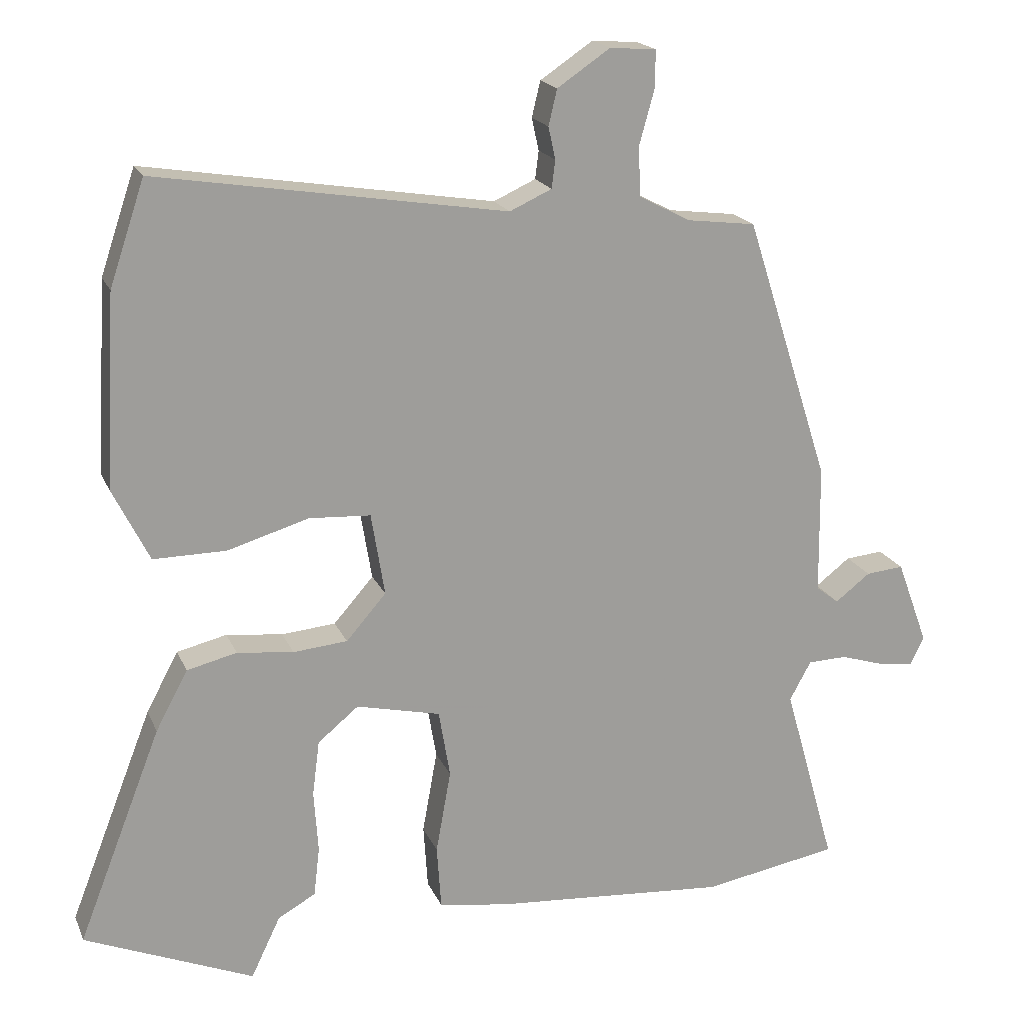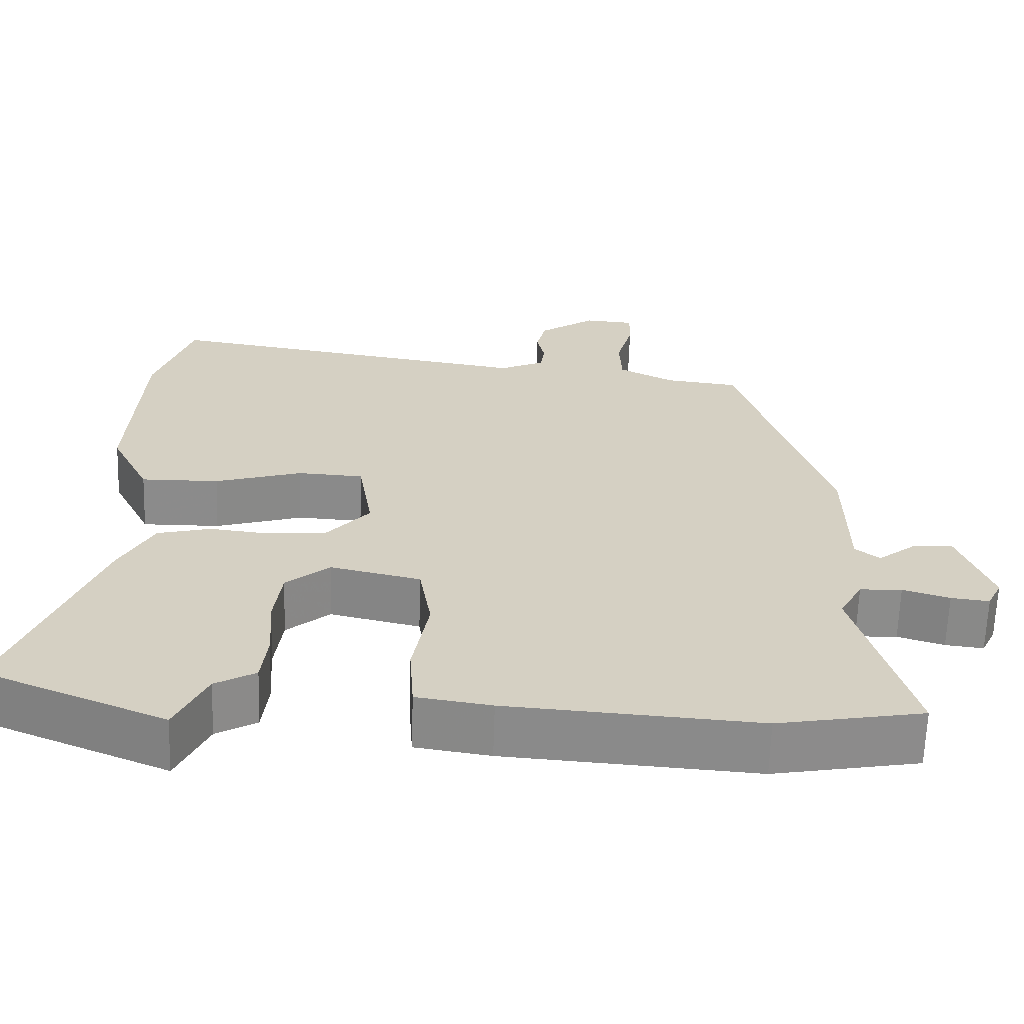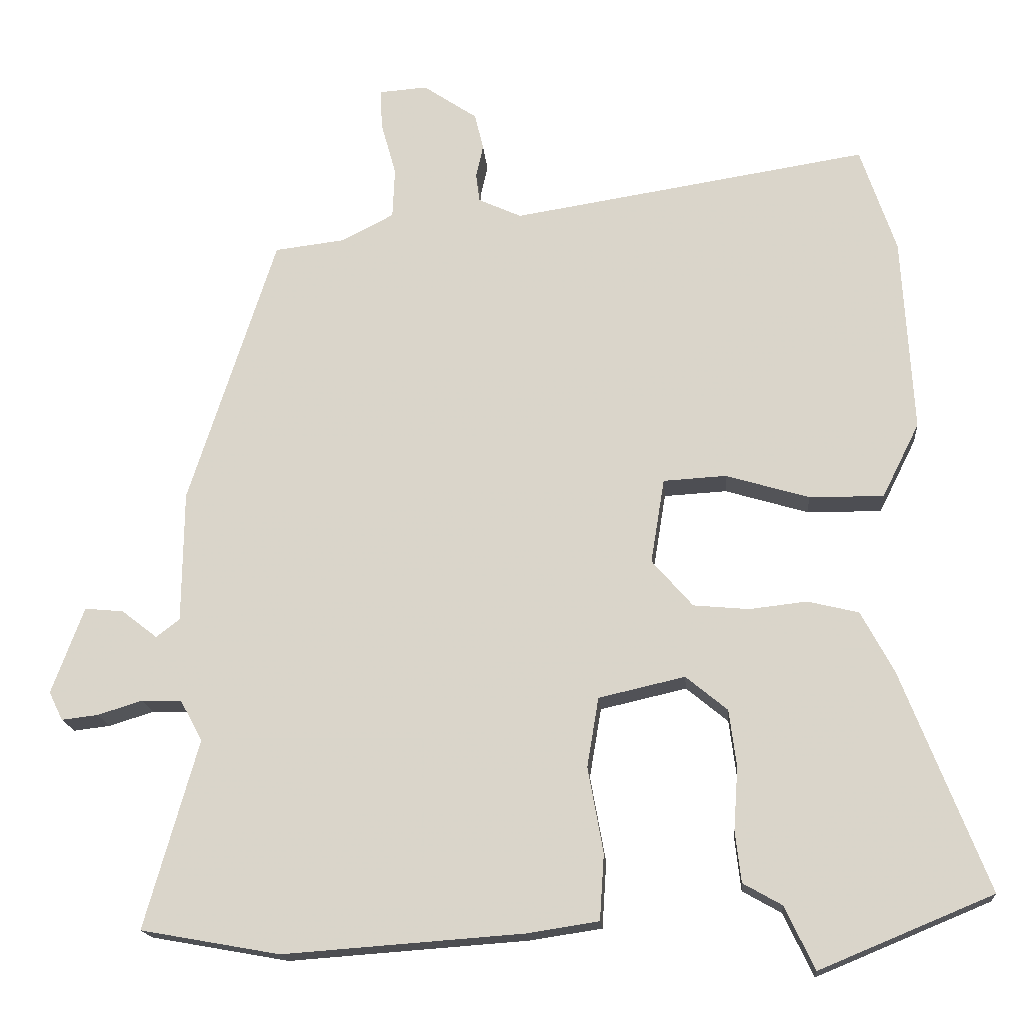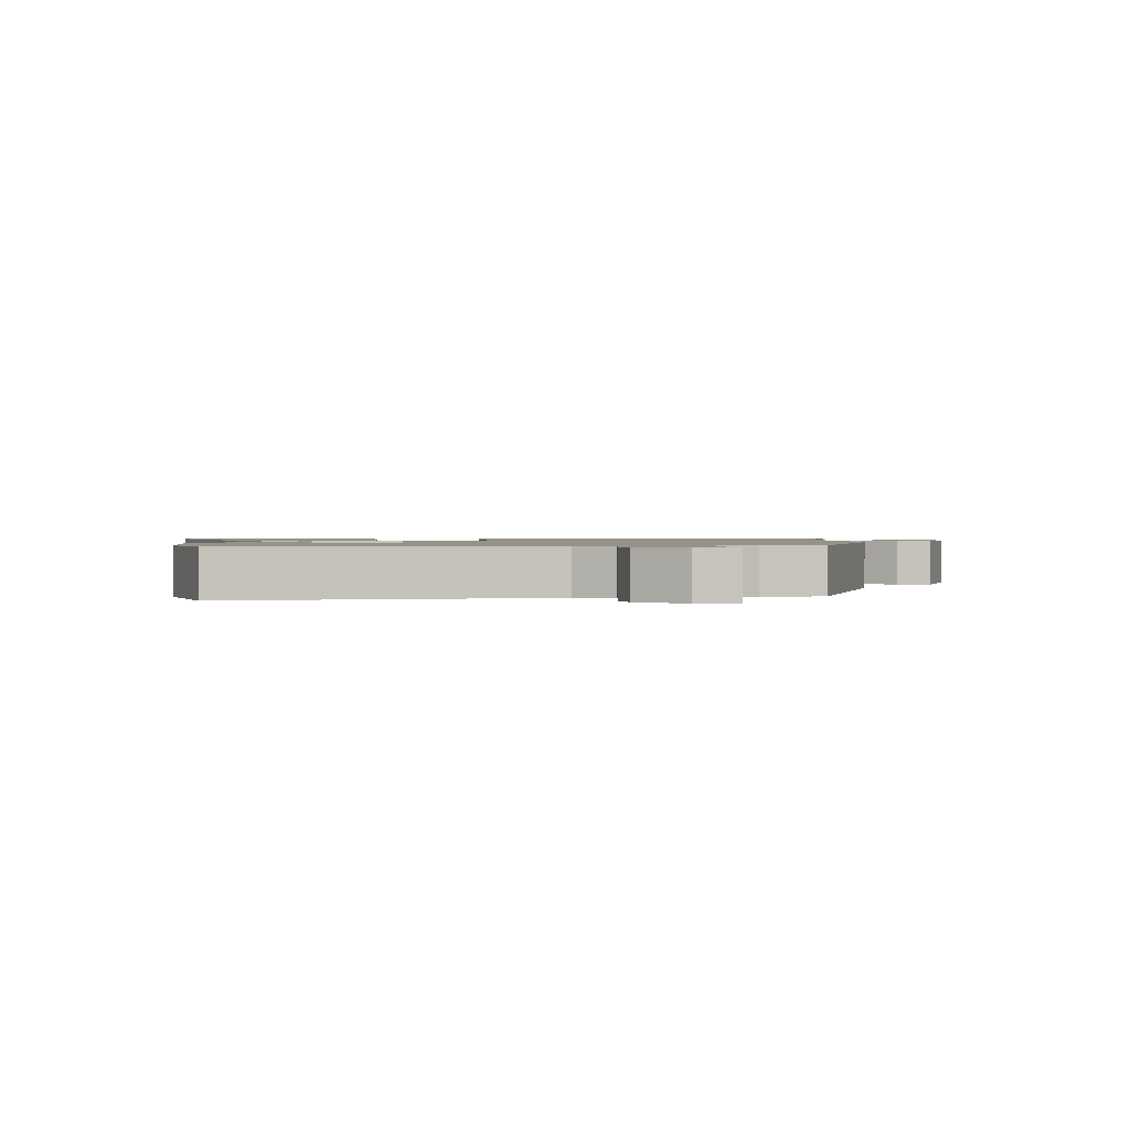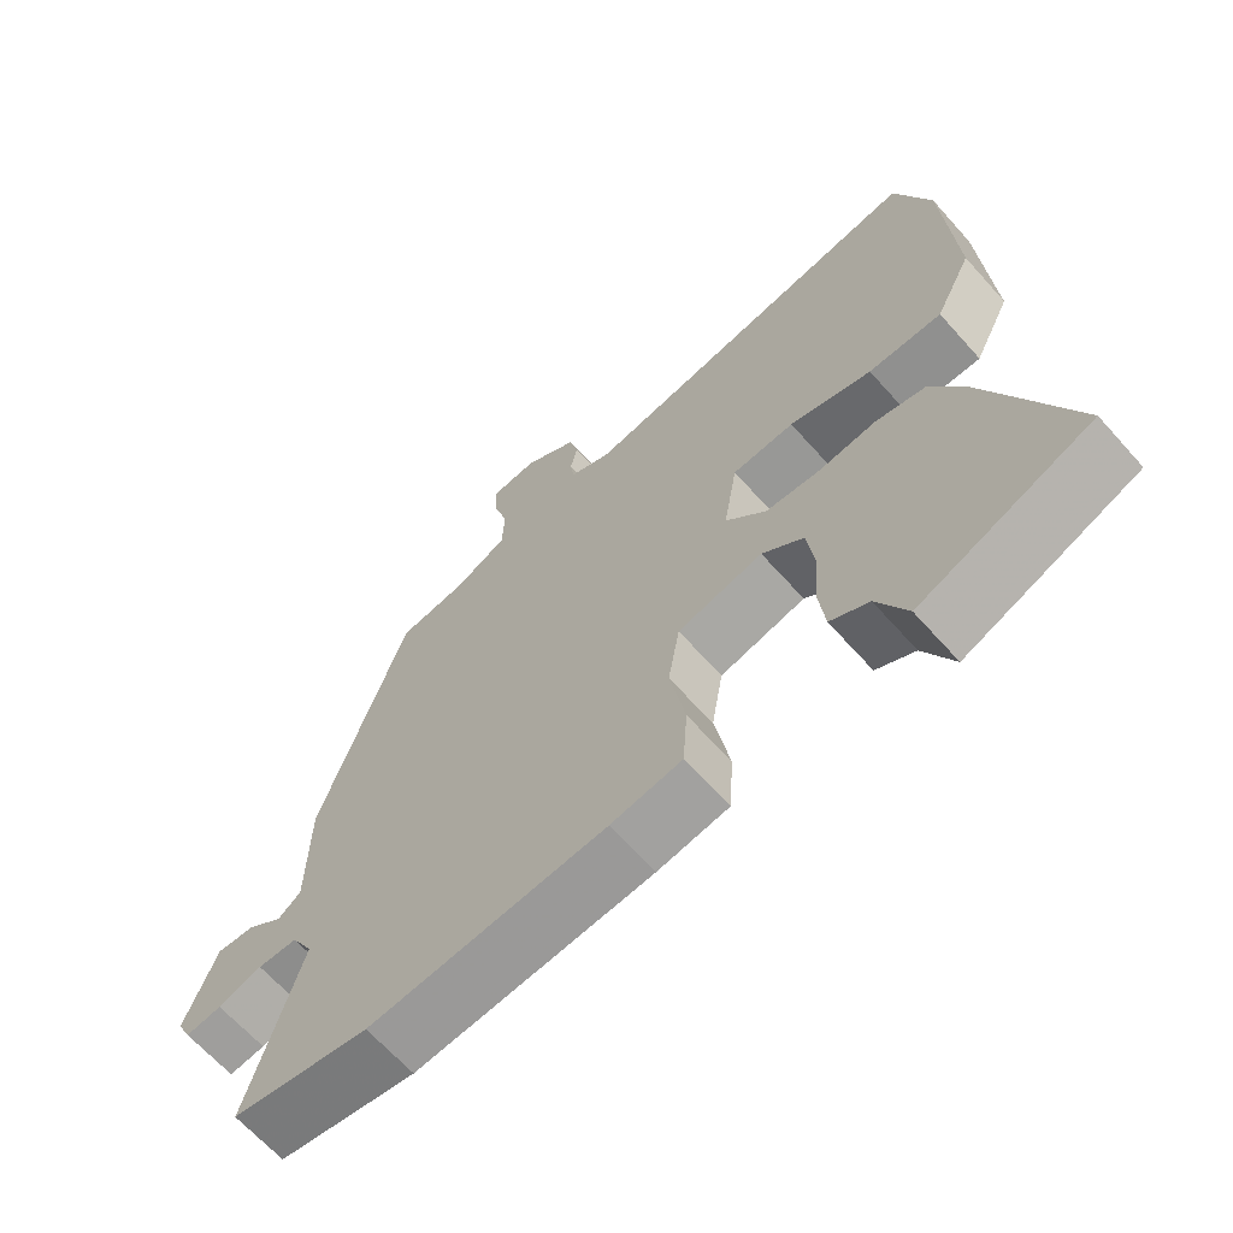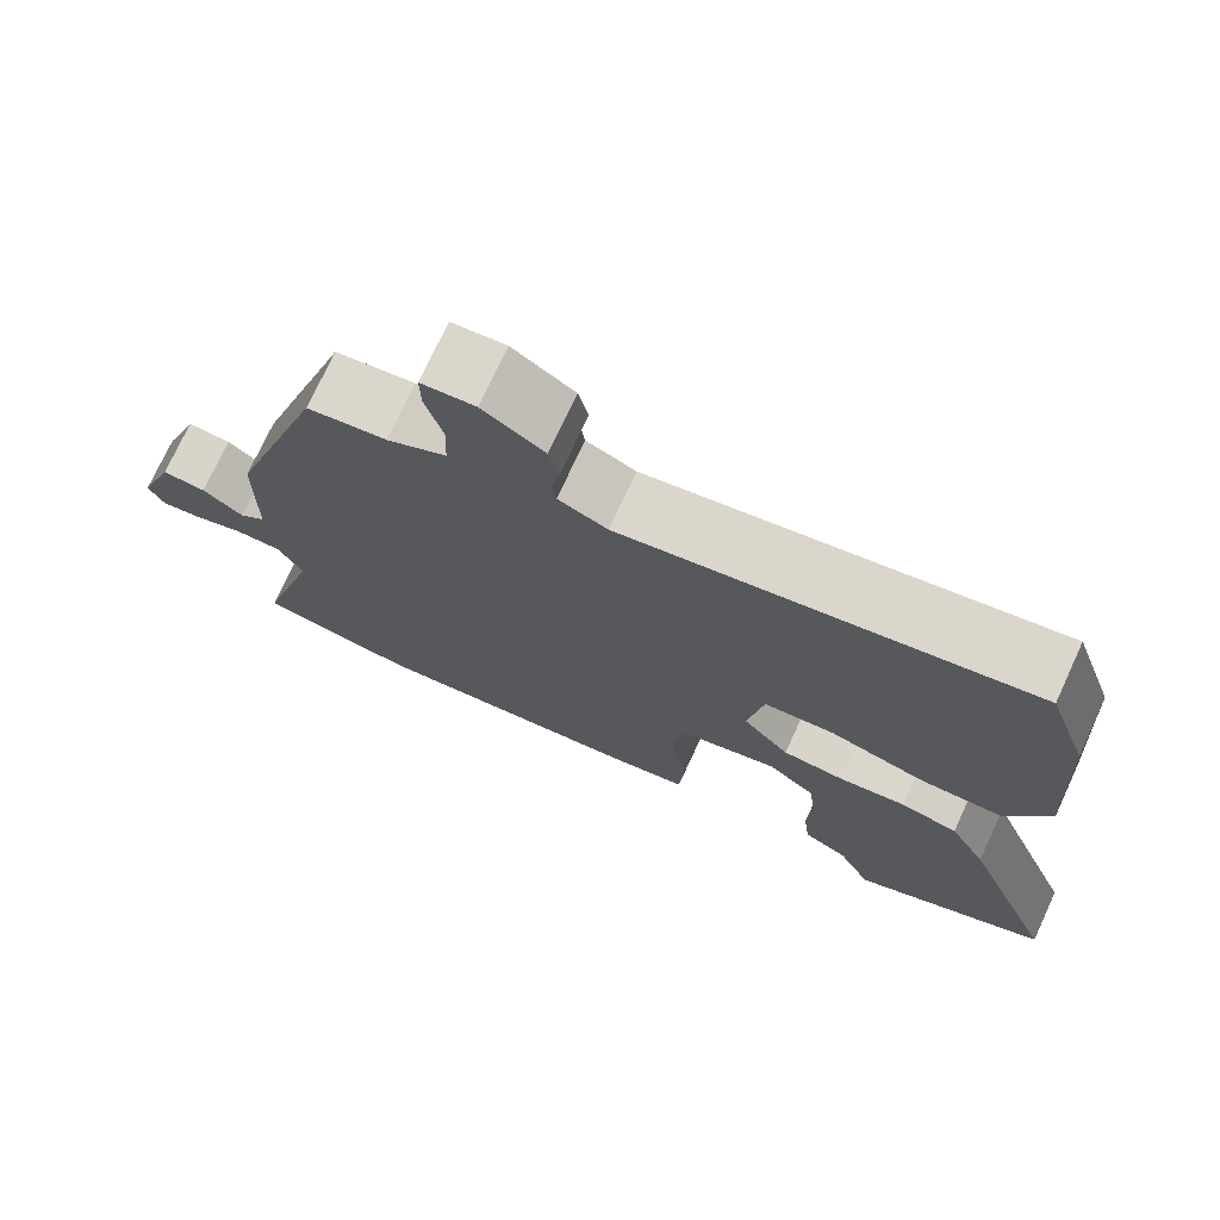
<metadata>
{"format":"obj","ext":"obj","renderer":"f3d","projection":"perspective","resolution":1024,"background":"white","views":[{"elev":18.8,"azim":-18.0,"up":"+Z"},{"elev":-63.9,"azim":-1.8,"up":"+Z"},{"elev":-17.3,"azim":-175.3,"up":"+Z"},{"elev":1.2,"azim":-3.0,"up":"+Y"},{"elev":-66.0,"azim":-138.2,"up":"+Z"},{"elev":74.1,"azim":-155.2,"up":"+Z"}]}
</metadata>
<code>
v 0.379 0.07 0.487
v 0.498 0.07 0.116
v 0.5 0.07 -0.064
v 0.532 0.07 -0.089
v 0.581 0.07 -0.051
v 0.634 0.07 -0.046
v 0.678 0.07 -0.165
v 0.659 0.07 -0.204
v 0.609 0.07 -0.198
v 0.548 0.07 -0.179
v 0.493 0.07 -0.181
v 0.463 0.07 -0.236
v 0.536 0.07 -0.494
v 0.346 0.07 -0.528
v 0.018 0.07 -0.504
v -0.08 0.07 -0.489
v -0.086 0.07 -0.399
v -0.065 0.07 -0.282
v -0.081 0.07 -0.187
v -0.199 0.07 -0.16
v -0.256 0.07 -0.207
v -0.266 0.07 -0.285
v -0.26 0.07 -0.371
v -0.268 0.07 -0.441
v -0.321 0.07 -0.471
v -0.362 0.07 -0.557
v -0.599 0.07 -0.459
v -0.482 0.07 -0.159
v -0.437 0.07 -0.075
v -0.367 0.07 -0.058
v -0.288 0.07 -0.067
v -0.212 0.07 -0.06
v -0.156 0.07 0.004
v -0.175 0.07 0.12
v -0.261 0.07 0.125
v -0.375 0.07 0.091
v -0.477 0.07 0.09
v -0.528 0.07 0.192
v -0.513 0.07 0.461
v -0.464 0.07 0.606
v 0.025 0.07 0.528
v 0.084 0.07 0.555
v 0.089 0.07 0.594
v 0.079 0.07 0.639
v 0.091 0.07 0.689
v 0.165 0.07 0.739
v 0.23 0.07 0.734
v 0.229 0.07 0.681
v 0.208 0.07 0.605
v 0.211 0.07 0.536
v 0.283 0.07 0.499
v 0.379 0 0.487
v 0.498 0 0.116
v 0.5 0 -0.064
v 0.532 0 -0.089
v 0.581 0 -0.051
v 0.634 0 -0.046
v 0.678 0 -0.165
v 0.659 0 -0.204
v 0.609 0 -0.198
v 0.548 0 -0.179
v 0.493 0 -0.181
v 0.463 0 -0.236
v 0.536 0 -0.494
v 0.346 0 -0.528
v 0.018 0 -0.504
v -0.08 0 -0.489
v -0.086 0 -0.399
v -0.065 0 -0.282
v -0.081 0 -0.187
v -0.199 0 -0.16
v -0.256 0 -0.207
v -0.266 0 -0.285
v -0.26 0 -0.371
v -0.268 0 -0.441
v -0.321 0 -0.471
v -0.362 0 -0.557
v -0.599 0 -0.459
v -0.482 0 -0.159
v -0.437 0 -0.075
v -0.367 0 -0.058
v -0.288 0 -0.067
v -0.212 0 -0.06
v -0.156 0 0.004
v -0.175 0 0.12
v -0.261 0 0.125
v -0.375 0 0.091
v -0.477 0 0.09
v -0.528 0 0.192
v -0.513 0 0.461
v -0.464 0 0.606
v 0.025 0 0.528
v 0.084 0 0.555
v 0.089 0 0.594
v 0.079 0 0.639
v 0.091 0 0.689
v 0.165 0 0.739
v 0.23 0 0.734
v 0.229 0 0.681
v 0.208 0 0.605
v 0.211 0 0.536
v 0.283 0 0.499
f 46 47 48 49
f 46 49 50
f 43 44 45 46
f 42 43 46 50
f 41 42 50 51
f 39 40 41
f 35 36 37 38
f 34 35 38 39
f 28 29 30 31
f 28 31 32
f 25 26 27 28
f 22 23 24 25
f 21 22 25 28
f 20 21 28 32
f 15 16 17 18
f 15 18 19
f 12 13 14 15
f 11 12 15 19
f 10 11 19 20
f 8 9 10
f 7 8 10
f 4 5 6 7
f 4 7 10 20
f 51 1 2 3
f 39 41 51 3
f 4 20 32 33
f 4 33 34
f 3 4 34 39
f 100 99 98 97
f 101 100 97
f 97 96 95 94
f 101 97 94 93
f 102 101 93 92
f 92 91 90
f 89 88 87 86
f 90 89 86 85
f 82 81 80 79
f 83 82 79
f 79 78 77 76
f 76 75 74 73
f 79 76 73 72
f 83 79 72 71
f 69 68 67 66
f 70 69 66
f 66 65 64 63
f 70 66 63 62
f 71 70 62 61
f 61 60 59
f 61 59 58
f 58 57 56 55
f 71 61 58 55
f 54 53 52 102
f 54 102 92 90
f 84 83 71 55
f 85 84 55
f 90 85 55 54
f 1 52 53 2
f 2 53 54 3
f 3 54 55 4
f 4 55 56 5
f 5 56 57 6
f 6 57 58 7
f 7 58 59 8
f 8 59 60 9
f 9 60 61 10
f 10 61 62 11
f 11 62 63 12
f 12 63 64 13
f 13 64 65 14
f 14 65 66 15
f 15 66 67 16
f 16 67 68 17
f 17 68 69 18
f 18 69 70 19
f 19 70 71 20
f 20 71 72 21
f 21 72 73 22
f 22 73 74 23
f 23 74 75 24
f 24 75 76 25
f 25 76 77 26
f 26 77 78 27
f 27 78 79 28
f 28 79 80 29
f 29 80 81 30
f 30 81 82 31
f 31 82 83 32
f 32 83 84 33
f 33 84 85 34
f 34 85 86 35
f 35 86 87 36
f 36 87 88 37
f 37 88 89 38
f 38 89 90 39
f 39 90 91 40
f 40 91 92 41
f 41 92 93 42
f 42 93 94 43
f 43 94 95 44
f 44 95 96 45
f 45 96 97 46
f 46 97 98 47
f 47 98 99 48
f 48 99 100 49
f 49 100 101 50
f 50 101 102 51
f 51 102 52 1

</code>
